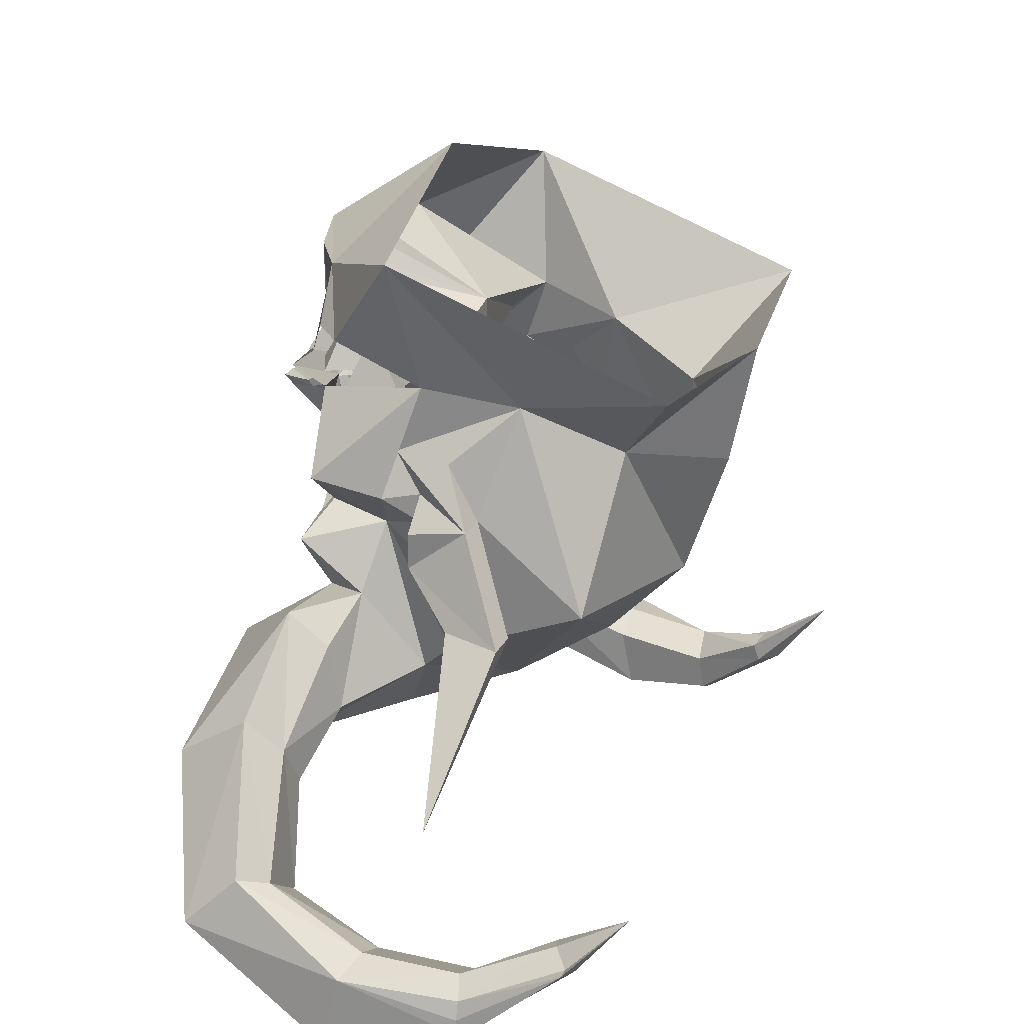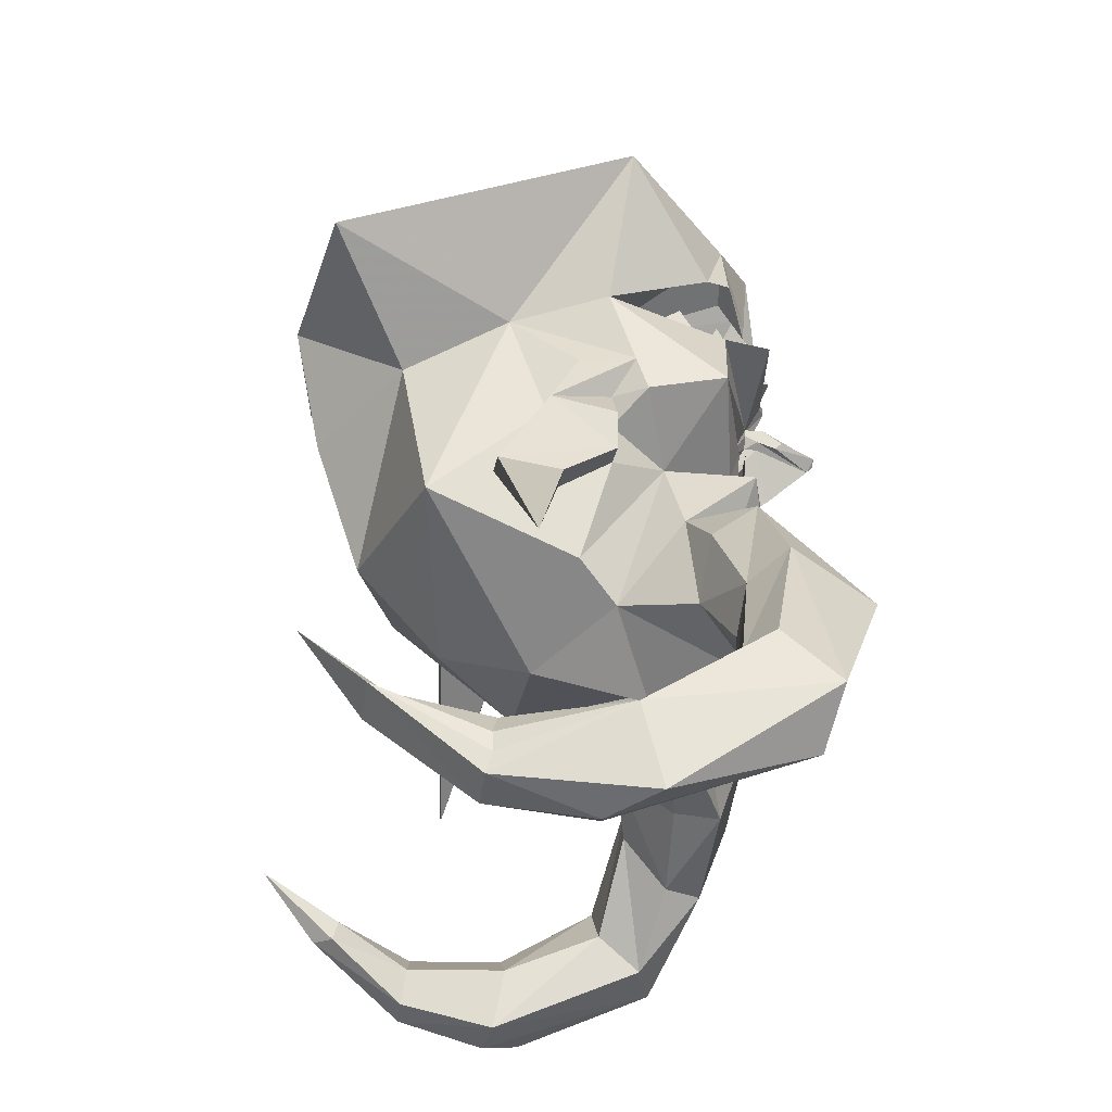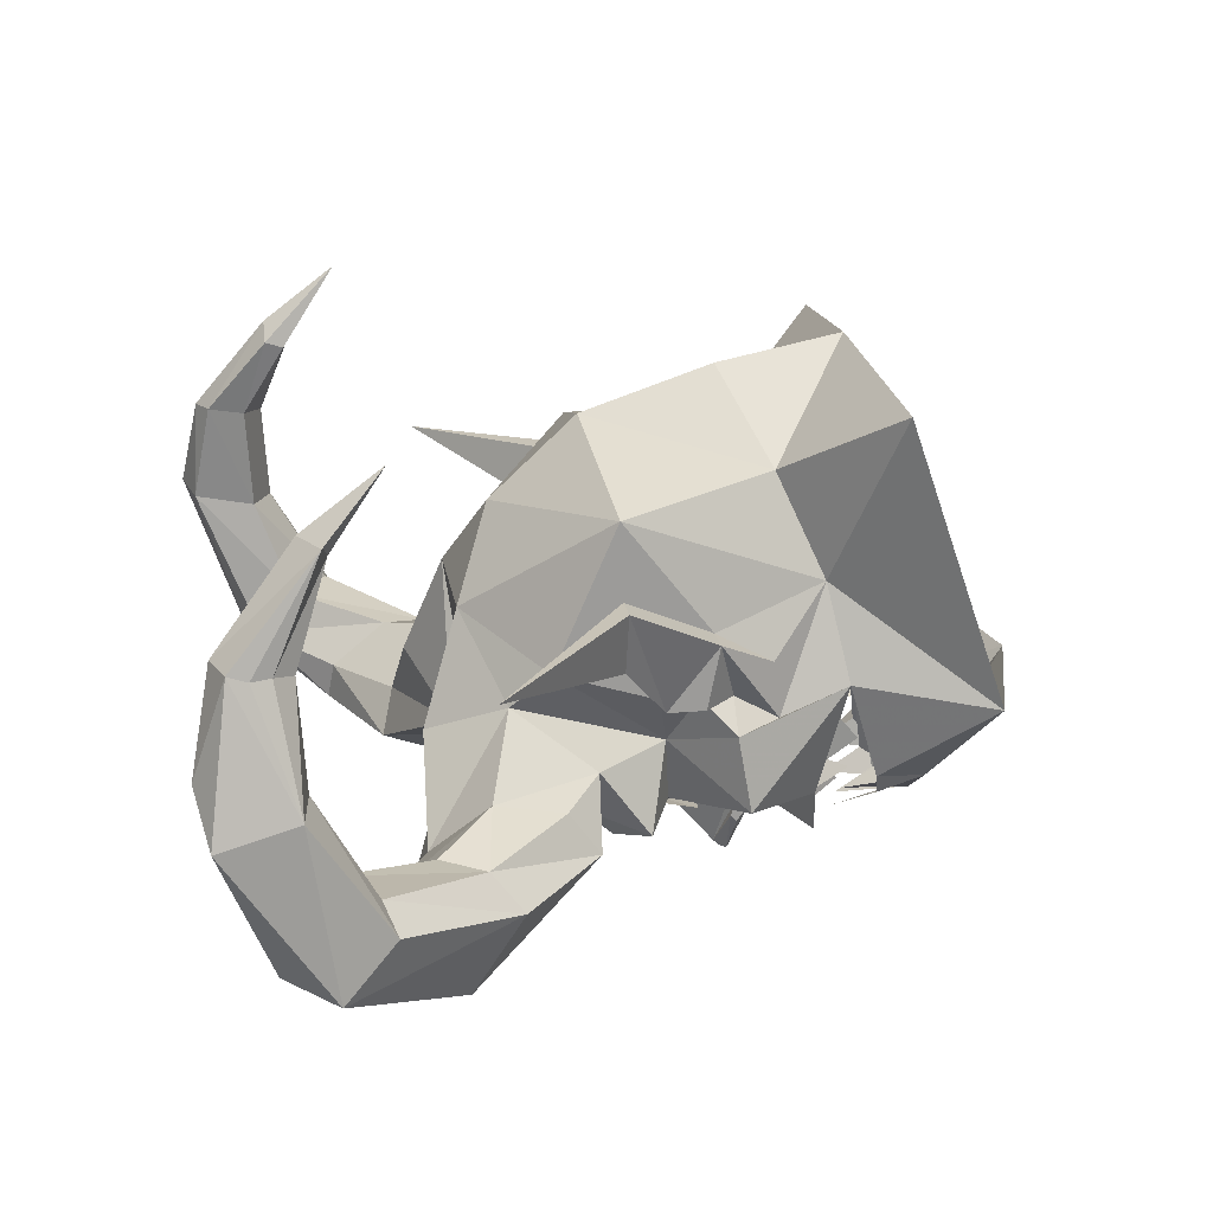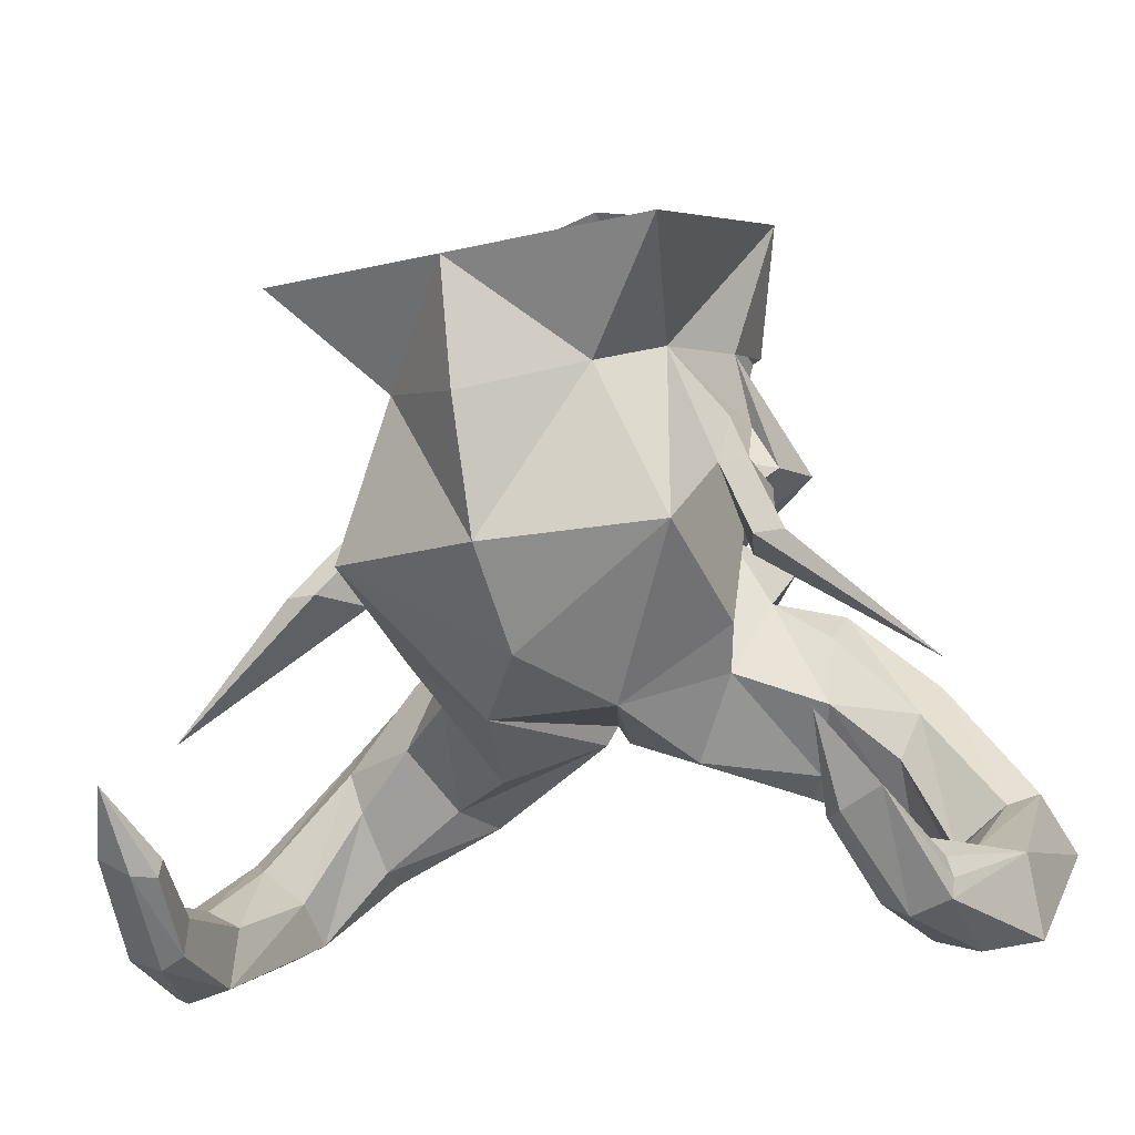
<metadata>
{"format":"obj","ext":"obj","renderer":"f3d","projection":"perspective","resolution":1024,"background":"white","views":[{"elev":25.1,"azim":-67.7,"up":"+Y"},{"elev":-23.6,"azim":81.8,"up":"+Y"},{"elev":20.6,"azim":80.9,"up":"+Z"},{"elev":-16.6,"azim":26.1,"up":"+Y"}]}
</metadata>
<code>
v 0.1719 -3.094 -0.25
v 0.2578 -2.898 -0.3906
v 0.2578 -3.023 -0.03125
v 0.1328 -3.148 -0.125
v 0.2188 -3.344 -0.1484
v 0.2188 -3.234 -0.2891
v 0.2188 -3.164 -0.3281
v 0.2188 -3.156 -0.3984
v 0.2109 -3.07 -0.3672
v 0.1953 -3.031 -0.4922
v 0.1328 -2.953 -0.5234
v 0 -2.82 -0.4141
v 0 -2.938 -0.5859
v -0.1328 -2.953 -0.5234
v -0.2578 -2.898 -0.3906
v -0.1953 -3.031 -0.4922
v -0.2109 -3.07 -0.3672
v -0.1719 -3.094 -0.25
v -0.2578 -3.023 -0.03125
v -0.1328 -3.148 -0.125
v 0 -3.039 0
v 0 -3.195 -0.03125
v 0.1719 -3.023 -0.5234
v 0.1484 -3.07 -0.5469
v 0 -3.023 -0.3672
v 0.07031 -2.992 -0.5312
v 0.07031 -3.039 -0.5625
v 0.0625 -2.953 -0.5703
v 0.03125 -3.039 -0.5859
v 0.03125 -2.992 -0.5547
v -0.03125 -2.992 -0.5547
v -0.03125 -3.039 -0.5859
v -0.0625 -2.953 -0.5703
v -0.07031 -3.039 -0.5625
v -0.07031 -2.992 -0.5312
v -0.1719 -3.023 -0.5234
v -0.1484 -3.07 -0.5469
v -0.1719 -3.281 -0.4375
v -0.1484 -3.273 -0.5234
v -0.2188 -3.305 -0.5391
v -0.2188 -3.367 -0.4531
v -0.1953 -3.469 -0.375
v -0.2188 -3.422 -0.3281
v -0.2188 -3.297 -0.3672
v -0.2188 -3.25 -0.3672
v -0.25 -3.211 -0.4062
v -0.2578 -3.195 -0.5
v -0.1328 -3.234 -0.5391
v -0.1094 -3.281 -0.5391
v -0.0625 -3.297 -0.5391
v -0.07812 -3.328 -0.5781
v -0.1719 -3.328 -0.5547
v -0.1719 -3.344 -0.5547
v -0.1797 -3.383 -0.5156
v -0.2891 -3.375 -0.5234
v -0.2891 -3.414 -0.4688
v -0.2891 -3.5 -0.4531
v -0.25 -3.57 -0.5234
v -0.1328 -3.562 -0.4219
v -0.08594 -3.516 -0.2891
v -0.2188 -3.344 -0.1484
v -0.2188 -3.234 -0.2891
v -0.2578 -3.352 -0.2969
v -0.3047 -3.352 -0.2969
v -0.2578 -3.297 -0.3672
v -0.2578 -3.25 -0.3672
v -0.2188 -3.211 -0.3672
v -0.2188 -3.156 -0.3984
v -0.1797 -3.102 -0.5156
v -0.2188 -3.164 -0.3281
v -0.2578 -3.234 -0.2891
v -0.2891 -3.352 -0.2188
v -0.5 -3.516 -0.2422
v -0.3281 -3.352 -0.2188
v 0 -3.492 -0.4766
v 0 -3.516 -0.2891
v -0.01562 -3.516 -0.4766
v -0.05469 -3.438 -0.5156
v 0 -3.414 -0.5547
v 0.05469 -3.438 -0.5156
v 0.01562 -3.516 -0.4766
v 0.08594 -3.516 -0.2891
v 0 -3.469 -0.1875
v 0 -3.359 -0.08594
v 0.2188 -3.422 -0.3281
v 0.2188 -3.297 -0.3672
v 0.2578 -3.352 -0.2969
v 0.2891 -3.352 -0.2188
v 0.2578 -3.234 -0.2891
v 0.2188 -3.211 -0.3672
v 0.25 -3.211 -0.4062
v 0.2578 -3.195 -0.5
v 0.1797 -3.102 -0.5156
v -0.07812 -3.344 -0.5781
v -0.03125 -3.273 -0.5781
v -0.01562 -3.289 -0.5781
v -0.01562 -3.305 -0.5781
v 0 -3.266 -0.5547
v 0.01562 -3.289 -0.5781
v 0.01562 -3.305 -0.5781
v 0.07812 -3.344 -0.5781
v 0.1719 -3.344 -0.5547
v 0.1797 -3.383 -0.5156
v 0.2188 -3.453 -0.625
v 0.2188 -3.586 -0.5781
v 0.25 -3.57 -0.5234
v 0.1328 -3.562 -0.4219
v 0.1953 -3.469 -0.375
v 0.1719 -3.281 -0.4375
v 0.2188 -3.25 -0.3672
v 0.2578 -3.25 -0.3672
v 0.2578 -3.297 -0.3672
v 0.3047 -3.352 -0.2969
v 0.5 -3.516 -0.2422
v 0.3281 -3.352 -0.2188
v 0.1484 -3.273 -0.5234
v 0.1328 -3.234 -0.5391
v 0.07812 -3.211 -0.5391
v 0.03125 -3.148 -0.5703
v 0.1484 -3.094 -0.5781
v 0.01562 -3.109 -0.5938
v 0.01562 -3.102 -0.5938
v 0 -3.109 -0.6016
v 0 -3.102 -0.6016
v -0.01562 -3.102 -0.5938
v -0.01562 -3.109 -0.5938
v -0.1484 -3.094 -0.5781
v -0.03125 -3.148 -0.5703
v -0.07812 -3.211 -0.5391
v -0.07812 -3.227 -0.5469
v -0.07031 -3.281 -0.5469
v -0.03125 -3.234 -0.5391
v -0.02344 -3.219 -0.5391
v -0.01562 -3.219 -0.5391
v 0 -3.234 -0.6016
v 0.01562 -3.219 -0.5391
v 0.03125 -3.234 -0.5391
v 0.0625 -3.297 -0.5391
v 0.03125 -3.273 -0.5781
v -0.03125 -3.148 -0.5938
v -0.01562 -3.148 -0.5703
v 0 -3.164 -0.6562
v -0.03125 -3.164 -0.6172
v -0.03125 -3.164 -0.5859
v -0.03125 -3.156 -0.5703
v -0.02344 -3.172 -0.5703
v -0.007812 -3.172 -0.6641
v -0.03125 -3.172 -0.6094
v 0 -3.188 -0.6562
v -0.02344 -3.172 -0.5859
v 0 -3.18 -0.6641
v 0.007812 -3.172 -0.6641
v 0.03125 -3.172 -0.6094
v 0.03125 -3.164 -0.5859
v 0.02344 -3.172 -0.5859
v 0 -3.141 -0.5859
v 0.01562 -3.148 -0.5703
v 0.03125 -3.148 -0.5938
v 0.03125 -3.164 -0.6172
v -0.2188 -3.453 -0.625
v -0.4062 -3.539 -0.625
v -0.4062 -3.477 -0.5312
v -0.3906 -3.516 -0.4844
v -0.3672 -3.57 -0.4766
v -0.3594 -3.641 -0.5312
v -0.2188 -3.586 -0.5781
v -0.1328 -3.234 -0.5469
v -0.07031 -3.281 -0.5547
v -0.1094 -3.281 -0.5469
v -0.07812 -3.227 -0.5547
v -0.03125 -3.234 -0.5469
v -0.02344 -3.219 -0.5469
v -0.5547 -3.719 -0.3359
v -0.4844 -3.719 -0.2031
v -0.5 -3.711 -0.3281
v -0.5312 -3.625 -0.4844
v -0.5547 -3.688 -0.5469
v -0.5625 -3.812 -0.3594
v -0.5156 -3.789 -0.1875
v -0.5156 -3.766 -0.1953
v -0.5078 -3.742 -0.1953
v -0.4375 -3.68 -0.09375
v -0.4141 -3.688 -0.1016
v -0.4375 -3.742 -0.1953
v -0.4531 -3.734 -0.3281
v -0.5 -3.641 -0.4531
v -0.3672 -3.648 -0.5781
v -0.5078 -3.75 -0.5312
v -0.5078 -3.828 -0.3047
v -0.4688 -3.805 -0.1875
v -0.4844 -3.688 -0.07031
v -0.4688 -3.688 -0.07031
v -0.4375 -3.617 0
v -0.4141 -3.711 -0.09375
v -0.4375 -3.789 -0.1875
v -0.4531 -3.812 -0.3125
v -0.4375 -3.688 -0.4531
v -0.4375 -3.734 -0.5078
v -0.4375 -3.711 -0.07031
v -0.07031 -3.102 -0.5938
v -0.03906 -3.039 -0.5625
v -0.01562 -3.102 -0.5391
v -0.07031 -3.102 -0.5391
v -0.08594 -3.102 -0.5625
v -0.1328 -3.102 -0.5391
v -0.09375 -3.039 -0.5234
v -0.05469 -3.102 -0.5156
v -0.1094 -3.102 -0.4922
v -0.1641 -3.102 -0.4922
v -0.1875 -3.117 -0.3984
v -0.1328 -3.039 -0.4688
v -0.1094 -3.102 -0.4375
v 0.2188 -3.305 -0.5391
v 0.1094 -3.281 -0.5391
v 0.07031 -3.281 -0.5469
v 0.07812 -3.227 -0.5469
v 0.02344 -3.219 -0.5391
v 0.02344 -3.172 -0.5703
v 0.03125 -3.156 -0.5703
v 0.07812 -3.328 -0.5781
v 0.1719 -3.328 -0.5547
v 0.2188 -3.367 -0.4531
v 0.2891 -3.375 -0.5234
v 0.4062 -3.539 -0.625
v 0.3672 -3.648 -0.5781
v 0.3594 -3.641 -0.5312
v 0.2891 -3.5 -0.4531
v 0.2891 -3.414 -0.4688
v 0.3906 -3.516 -0.4844
v 0.4062 -3.477 -0.5312
v 0.5547 -3.688 -0.5469
v 0.5078 -3.75 -0.5312
v 0.4375 -3.734 -0.5078
v 0.3672 -3.57 -0.4766
v 0.1328 -3.234 -0.5469
v 0.1094 -3.281 -0.5469
v 0.07031 -3.281 -0.5547
v 0.07812 -3.227 -0.5547
v 0.03125 -3.234 -0.5469
v 0.02344 -3.219 -0.5469
v 0.5547 -3.719 -0.3359
v 0.5 -3.711 -0.3281
v 0.4844 -3.719 -0.2031
v 0.5078 -3.742 -0.1953
v 0.5156 -3.766 -0.1953
v 0.5156 -3.789 -0.1875
v 0.5625 -3.812 -0.3594
v 0.5312 -3.625 -0.4844
v 0.5 -3.641 -0.4531
v 0.4531 -3.734 -0.3281
v 0.4375 -3.742 -0.1953
v 0.4141 -3.688 -0.1016
v 0.4375 -3.68 -0.09375
v 0.4688 -3.688 -0.07031
v 0.4844 -3.688 -0.07031
v 0.4688 -3.805 -0.1875
v 0.5078 -3.828 -0.3047
v 0.4531 -3.812 -0.3125
v 0.4375 -3.789 -0.1875
v 0.4141 -3.711 -0.09375
v 0.4375 -3.617 0
v 0.4375 -3.711 -0.07031
v 0.4375 -3.688 -0.4531
v 0.03906 -3.039 -0.5625
v 0.07031 -3.102 -0.5938
v 0.07031 -3.102 -0.5391
v 0.01562 -3.102 -0.5391
v 0.08594 -3.102 -0.5625
v 0.09375 -3.039 -0.5234
v 0.1328 -3.102 -0.5391
v 0.1094 -3.102 -0.4922
v 0.05469 -3.102 -0.5156
v 0.1641 -3.102 -0.4922
v 0.1328 -3.039 -0.4688
v 0.1641 -3.094 -0.3984
v 0.1094 -3.102 -0.4375
v 0 -3.102 -0.3672
f 1 2 3
f 1 4 5
f 1 5 6
f 1 6 7
f 1 7 8
f 1 8 9
f 1 9 2
f 2 9 10
f 2 10 11
f 2 11 12
f 12 11 13
f 12 13 14
f 12 14 15
f 15 14 16
f 15 16 17
f 15 17 18
f 15 18 19
f 11 23 10
f 11 10 23
f 14 16 36
f 14 36 16
f 38 39 40
f 38 40 41
f 38 41 42
f 38 42 43
f 38 43 44
f 38 44 45
f 38 45 46
f 38 46 47
f 38 47 39
f 40 50 51
f 40 51 52
f 40 52 53
f 40 53 54
f 40 54 41
f 42 59 60
f 42 60 43
f 43 60 61
f 43 61 44
f 44 61 62
f 44 62 63
f 44 63 64
f 44 64 65
f 44 65 66
f 44 66 45
f 45 66 67
f 45 67 46
f 46 67 68
f 46 68 17
f 46 17 47
f 47 17 69
f 47 69 17
f 62 18 70
f 62 70 71
f 62 71 72
f 62 72 63
f 63 72 73
f 63 73 64
f 68 70 18
f 68 18 17
f 75 76 60
f 75 60 77
f 75 77 78
f 75 78 79
f 75 79 80
f 75 80 81
f 75 81 82
f 75 82 76
f 76 82 83
f 76 83 60
f 60 83 61
f 61 83 84
f 61 84 20
f 61 20 18
f 61 18 62
f 4 84 5
f 5 84 83
f 5 83 82
f 5 82 85
f 5 85 86
f 5 86 6
f 6 86 87
f 6 87 88
f 6 88 89
f 6 89 7
f 8 90 91
f 8 91 9
f 9 91 92
f 9 92 93
f 9 93 92
f 94 97 79
f 94 79 53
f 79 96 98
f 79 98 99
f 79 99 100
f 79 100 101
f 79 101 102
f 79 102 80
f 80 102 103
f 81 107 82
f 82 107 108
f 82 108 85
f 85 108 109
f 85 109 86
f 86 109 110
f 86 110 111
f 86 111 112
f 86 112 113
f 86 113 87
f 87 113 114
f 87 114 88
f 88 114 115
f 88 115 89
f 90 111 110
f 90 110 91
f 91 110 109
f 91 109 92
f 92 109 116
f 92 118 119
f 92 119 93
f 93 119 120
f 120 119 121
f 127 126 128
f 127 128 69
f 69 128 47
f 47 128 129
f 50 98 95
f 50 95 51
f 98 96 95
f 96 79 97
f 98 134 135
f 98 135 136
f 98 138 139
f 98 139 99
f 140 128 141
f 140 141 142
f 140 142 143
f 140 143 144
f 140 144 145
f 140 145 128
f 128 145 129
f 129 145 146
f 129 146 134
f 143 142 147
f 143 147 148
f 143 148 144
f 144 148 149
f 144 149 150
f 144 150 146
f 144 146 145
f 148 147 149
f 149 147 151
f 149 151 152
f 149 152 153
f 149 153 154
f 149 154 155
f 149 155 135
f 149 135 150
f 150 135 134
f 150 134 146
f 126 141 128
f 141 126 123
f 141 123 156
f 141 156 142
f 142 156 157
f 142 157 158
f 142 158 159
f 142 159 152
f 142 152 151
f 142 151 147
f 71 74 72
f 72 74 73
f 79 78 53
f 53 78 54
f 59 77 60
f 109 213 116
f 118 136 218
f 118 218 219
f 118 219 119
f 119 219 158
f 119 158 157
f 119 157 121
f 121 157 123
f 123 157 156
f 102 221 213
f 102 213 103
f 103 213 222
f 221 220 213
f 213 220 138
f 158 219 154
f 158 154 159
f 159 154 153
f 159 153 152
f 154 219 218
f 154 218 155
f 155 218 136
f 155 136 135
f 139 138 220
f 213 109 222
f 222 109 108
f 1 3 4
f 19 18 20
f 19 20 21
f 21 20 22
f 21 22 4
f 21 4 3
f 22 20 84
f 22 84 4
f 120 121 122
f 122 121 123
f 122 123 124
f 124 123 125
f 125 123 126
f 125 126 127
f 11 23 24
f 11 24 23
f 11 26 27
f 11 27 28
f 11 28 13
f 13 28 29
f 13 29 30
f 13 31 32
f 13 32 33
f 13 33 14
f 14 33 34
f 14 34 35
f 36 14 37
f 36 37 14
f 26 28 27
f 28 30 29
f 35 34 33
f 31 33 32
f 41 54 55
f 41 55 56
f 41 56 57
f 41 57 42
f 42 57 58
f 42 58 59
f 80 103 104
f 80 104 105
f 80 105 81
f 81 105 106
f 81 106 107
f 54 78 160
f 54 160 55
f 55 160 161
f 55 161 162
f 55 162 163
f 55 163 56
f 56 163 57
f 57 163 164
f 57 164 165
f 57 165 58
f 58 165 166
f 58 166 77
f 58 77 59
f 173 174 175
f 173 175 176
f 173 176 177
f 173 177 178
f 173 178 179
f 173 179 180
f 173 180 181
f 173 181 174
f 174 181 182
f 174 182 183
f 174 183 184
f 174 184 175
f 175 184 185
f 175 185 186
f 175 186 176
f 176 186 162
f 176 162 177
f 177 162 161
f 177 161 187
f 177 187 188
f 177 188 178
f 178 188 189
f 178 189 179
f 179 189 190
f 179 190 191
f 179 191 180
f 180 191 181
f 181 191 192
f 181 192 182
f 182 192 193
f 182 193 183
f 183 193 194
f 183 194 184
f 184 194 195
f 184 195 185
f 185 195 196
f 185 196 197
f 185 197 186
f 186 197 163
f 186 163 162
f 196 190 189
f 196 189 188
f 196 188 198
f 196 198 197
f 197 198 164
f 197 164 163
f 195 190 196
f 190 195 199
f 190 199 191
f 191 199 193
f 191 193 192
f 195 194 199
f 199 194 193
f 160 78 166
f 160 166 161
f 161 166 187
f 187 166 165
f 187 165 198
f 187 198 188
f 78 77 166
f 164 198 165
f 125 200 201
f 125 201 202
f 200 203 201
f 204 205 206
f 204 206 207
f 205 208 206
f 209 210 211
f 209 211 208
f 210 212 211
f 103 222 223
f 103 223 104
f 104 223 224
f 104 224 105
f 105 224 225
f 105 225 226
f 105 226 106
f 106 226 227
f 106 227 108
f 106 108 107
f 222 108 227
f 222 227 228
f 222 228 223
f 223 228 229
f 223 229 230
f 223 230 224
f 224 230 231
f 224 231 225
f 225 231 232
f 225 232 233
f 225 233 226
f 226 233 234
f 226 234 227
f 227 234 229
f 227 229 228
f 241 242 243
f 241 243 244
f 241 244 245
f 241 245 246
f 241 246 247
f 241 247 231
f 241 231 248
f 241 248 242
f 242 248 249
f 242 249 250
f 242 250 251
f 242 251 243
f 243 251 252
f 243 252 253
f 243 253 244
f 244 253 254
f 244 254 255
f 244 255 245
f 245 255 246
f 246 255 256
f 246 256 257
f 246 257 247
f 247 257 232
f 247 232 231
f 250 258 259
f 250 259 251
f 251 259 260
f 251 260 252
f 252 260 261
f 252 261 253
f 253 261 254
f 254 261 255
f 255 261 262
f 255 262 256
f 256 262 259
f 256 259 258
f 256 258 257
f 257 258 232
f 232 258 233
f 233 258 263
f 233 263 234
f 234 263 229
f 229 263 249
f 229 249 230
f 230 249 248
f 230 248 231
f 259 262 260
f 260 262 261
f 249 263 250
f 250 263 258
f 122 264 265
f 265 264 266
f 264 122 267
f 268 269 270
f 270 269 271
f 269 268 272
f 273 274 275
f 275 274 276
f 274 273 271
f 11 10 9
f 11 9 25
f 11 25 26
f 13 30 25
f 13 25 31
f 14 35 25
f 14 25 17
f 14 17 16
f 28 26 25
f 28 25 30
f 35 33 25
f 25 33 31
f 39 47 48
f 39 48 49
f 39 49 40
f 40 49 50
f 64 73 74
f 64 74 65
f 65 74 71
f 65 71 66
f 66 71 67
f 67 71 68
f 68 71 70
f 7 89 8
f 8 89 90
f 89 115 112
f 89 112 111
f 89 111 90
f 92 116 117
f 92 117 118
f 47 129 48
f 48 129 130
f 49 131 50
f 50 131 132
f 50 132 98
f 132 133 134
f 132 134 98
f 98 136 137
f 98 137 138
f 129 134 133
f 129 133 130
f 116 213 214
f 116 214 117
f 117 216 118
f 118 216 217
f 118 217 136
f 217 137 136
f 213 138 214
f 214 138 215
f 215 138 137
f 112 115 113
f 113 115 114
f 94 51 95
f 94 95 96
f 94 96 97
f 94 53 52
f 94 52 51
f 48 130 131
f 48 131 49
f 130 132 131
f 132 130 133
f 99 139 101
f 99 101 100
f 117 214 215
f 117 215 216
f 101 139 220
f 101 220 221
f 101 221 102
f 216 215 137
f 216 137 217
f 25 9 275
f 25 275 277
f 25 277 17
f 17 277 210
f 167 168 169
f 168 167 170
f 168 170 171
f 171 170 172
f 235 236 237
f 235 237 238
f 238 237 239
f 238 239 240

</code>
